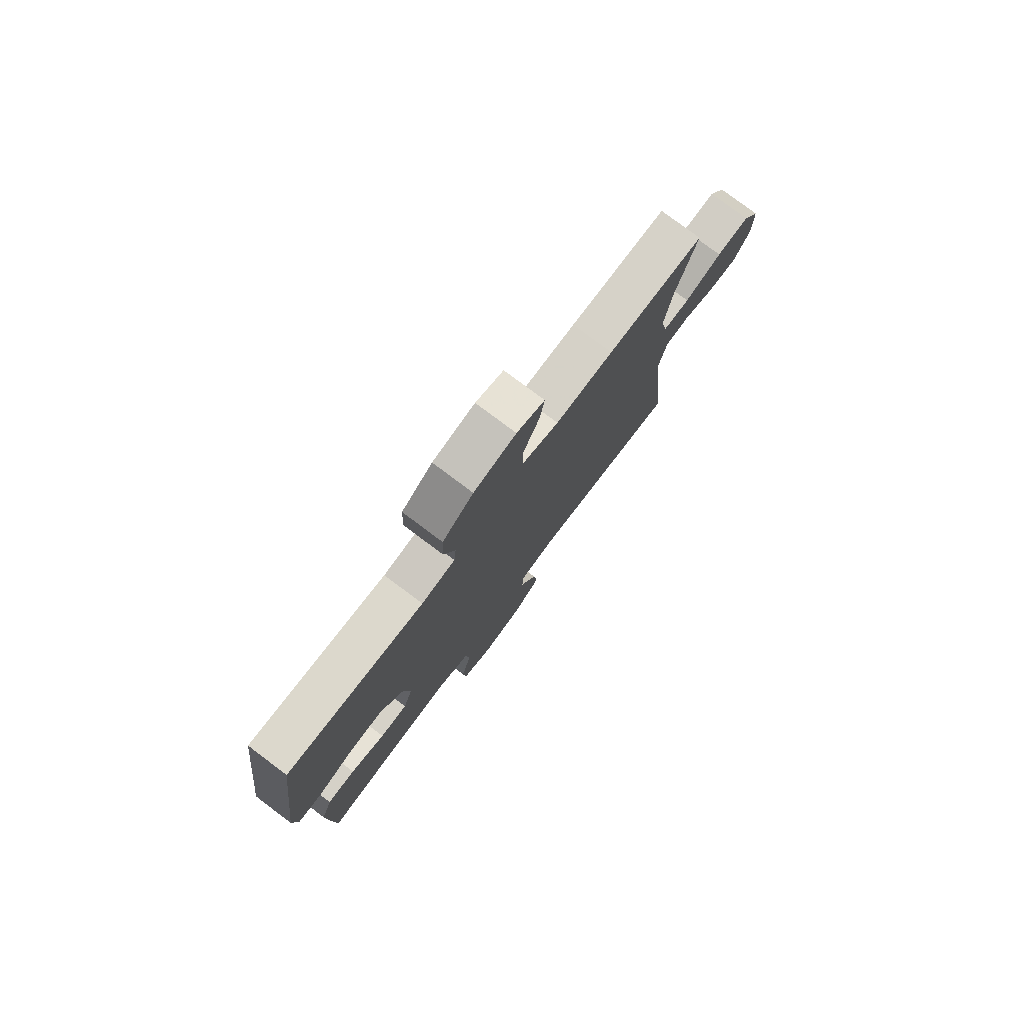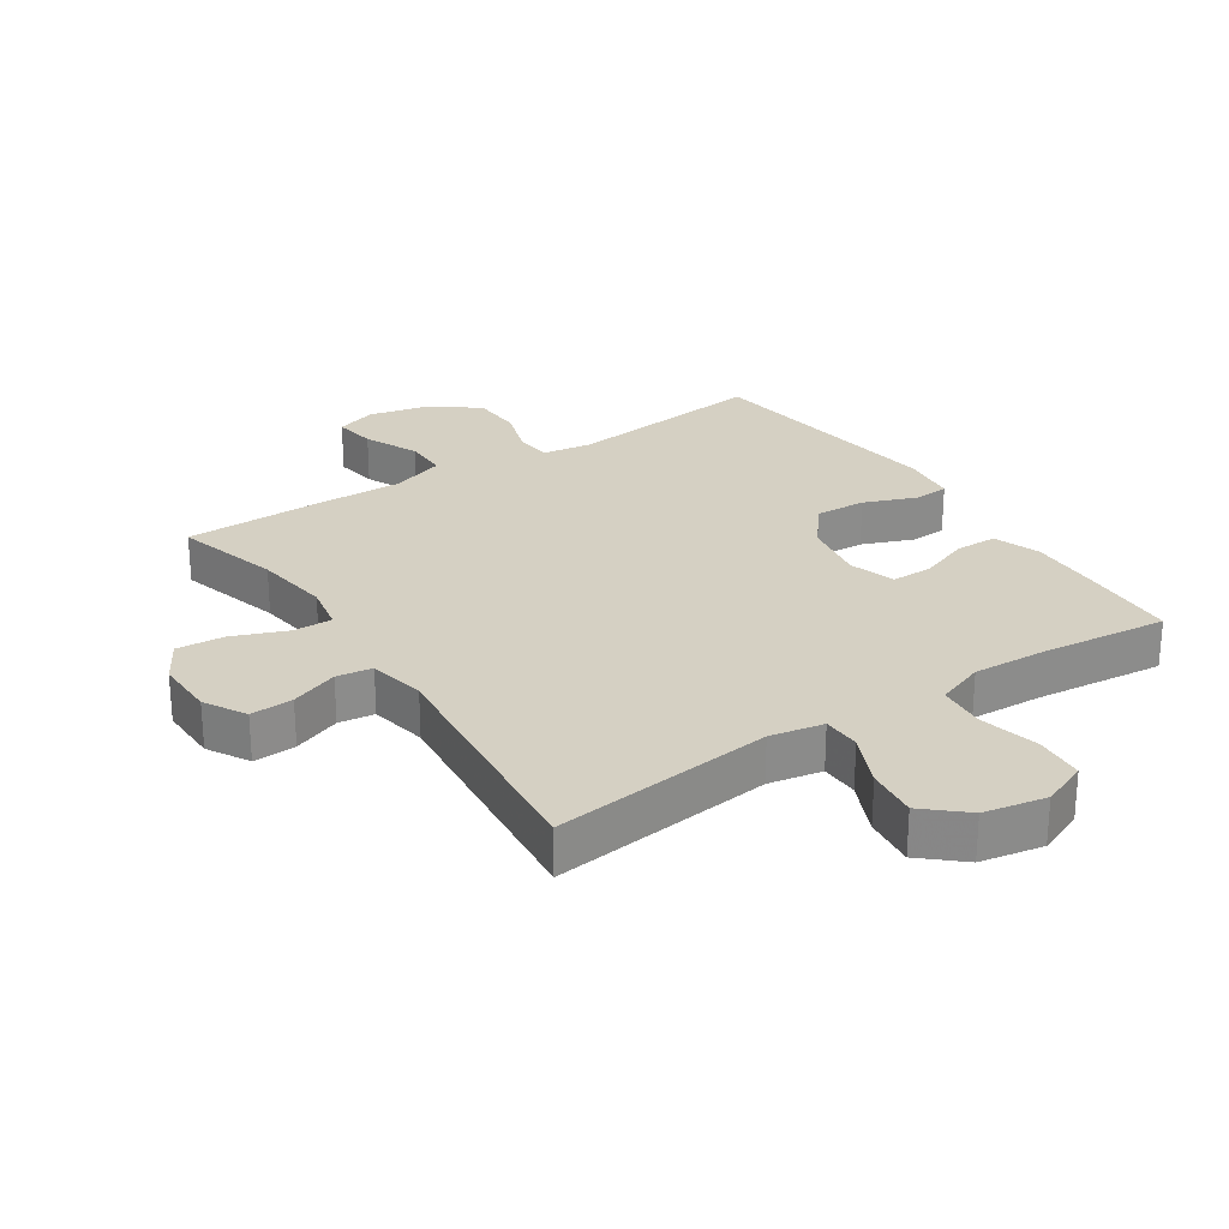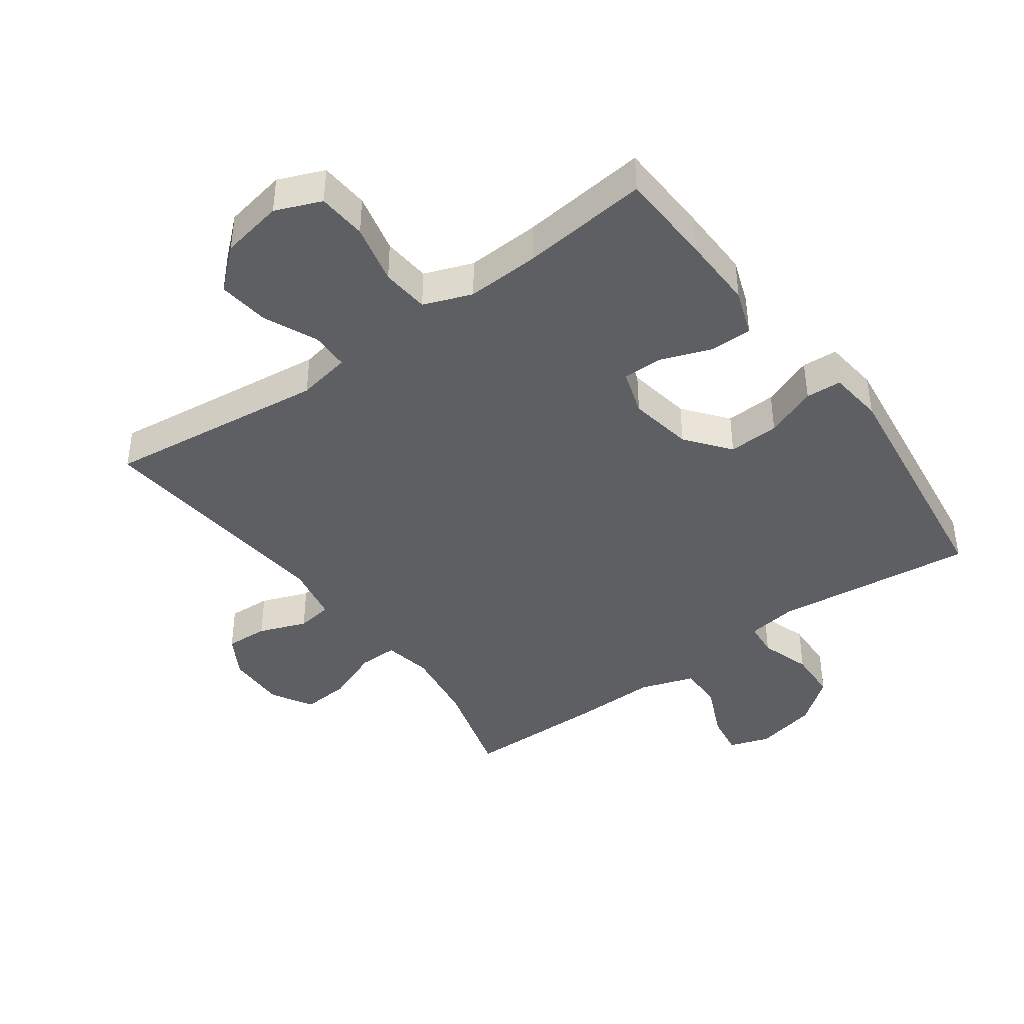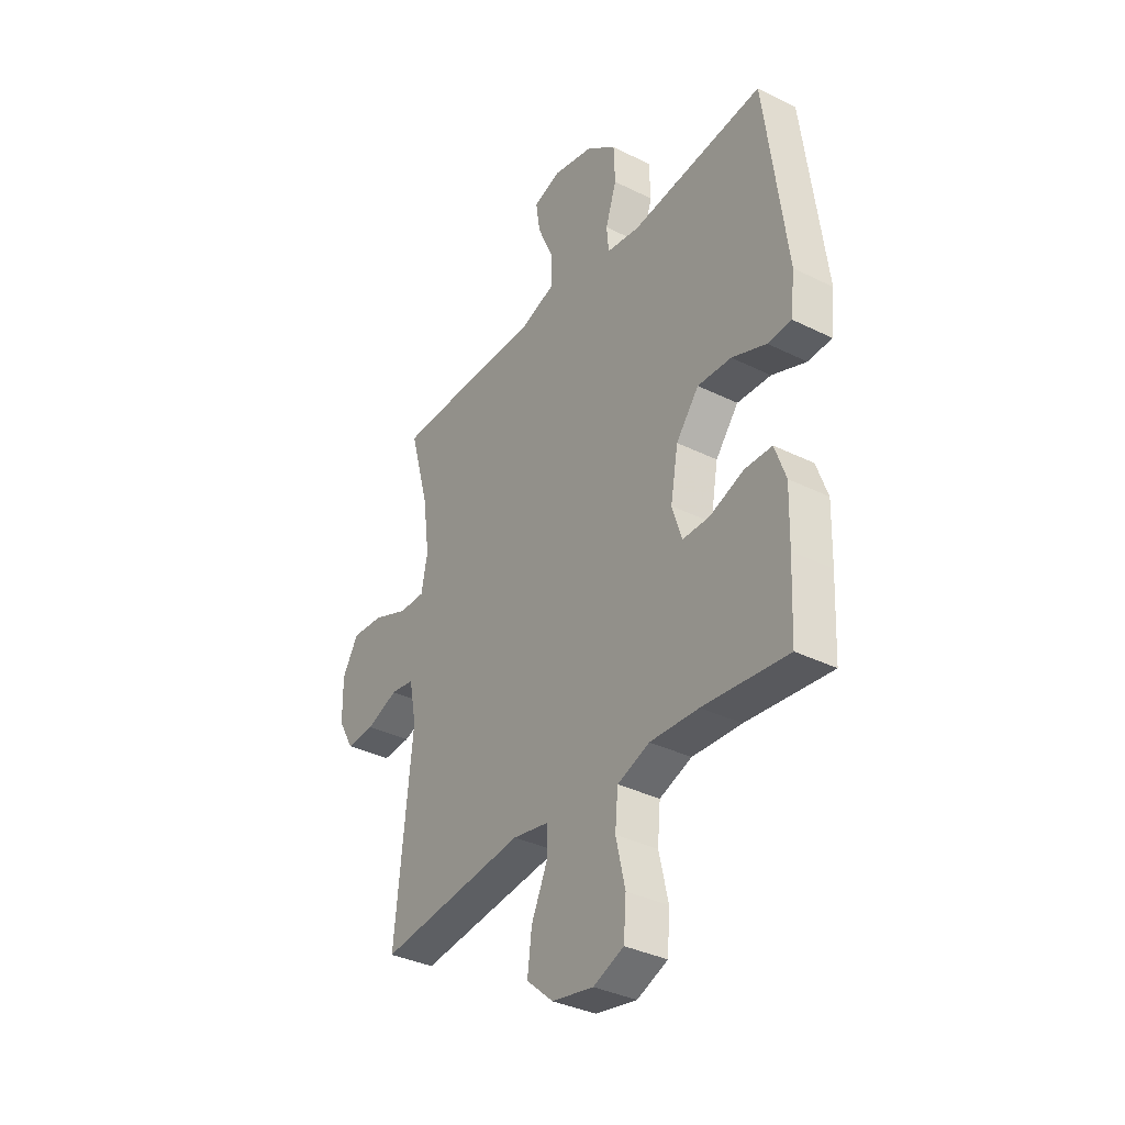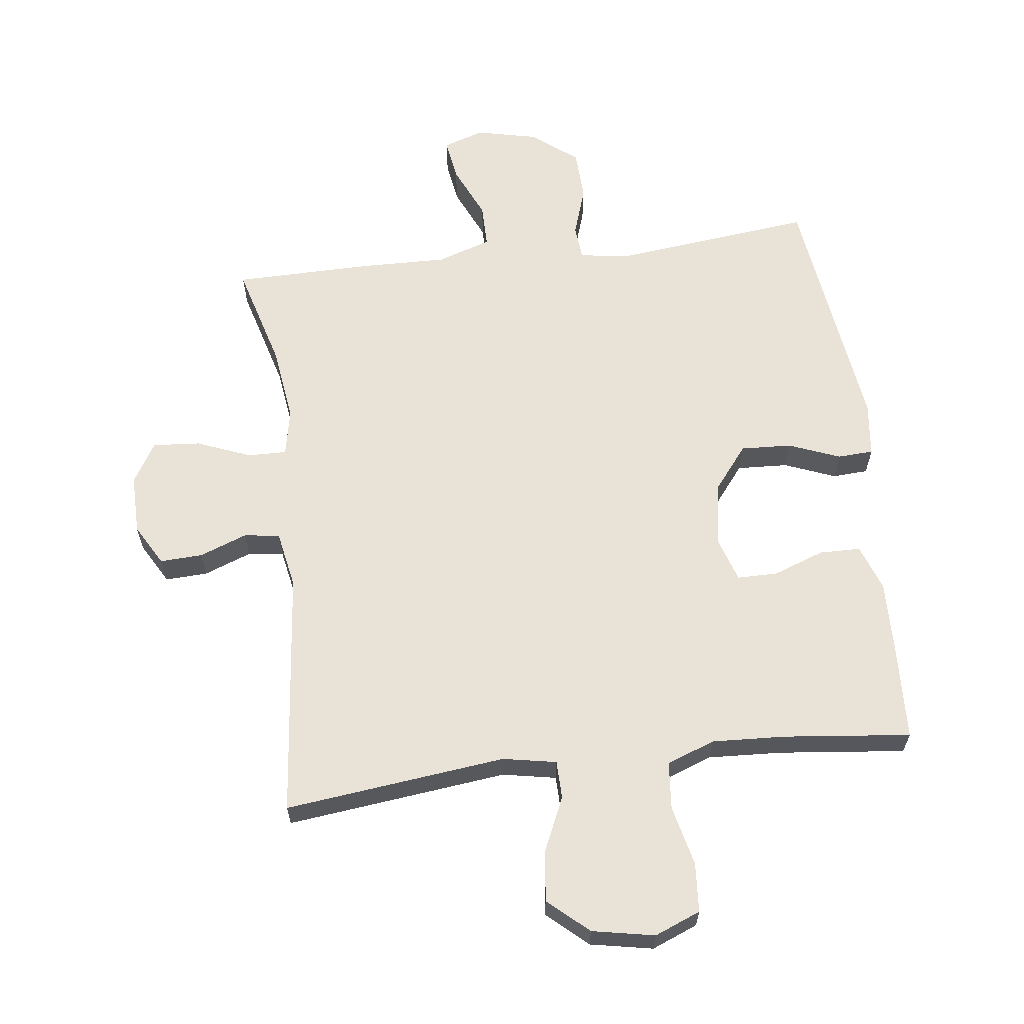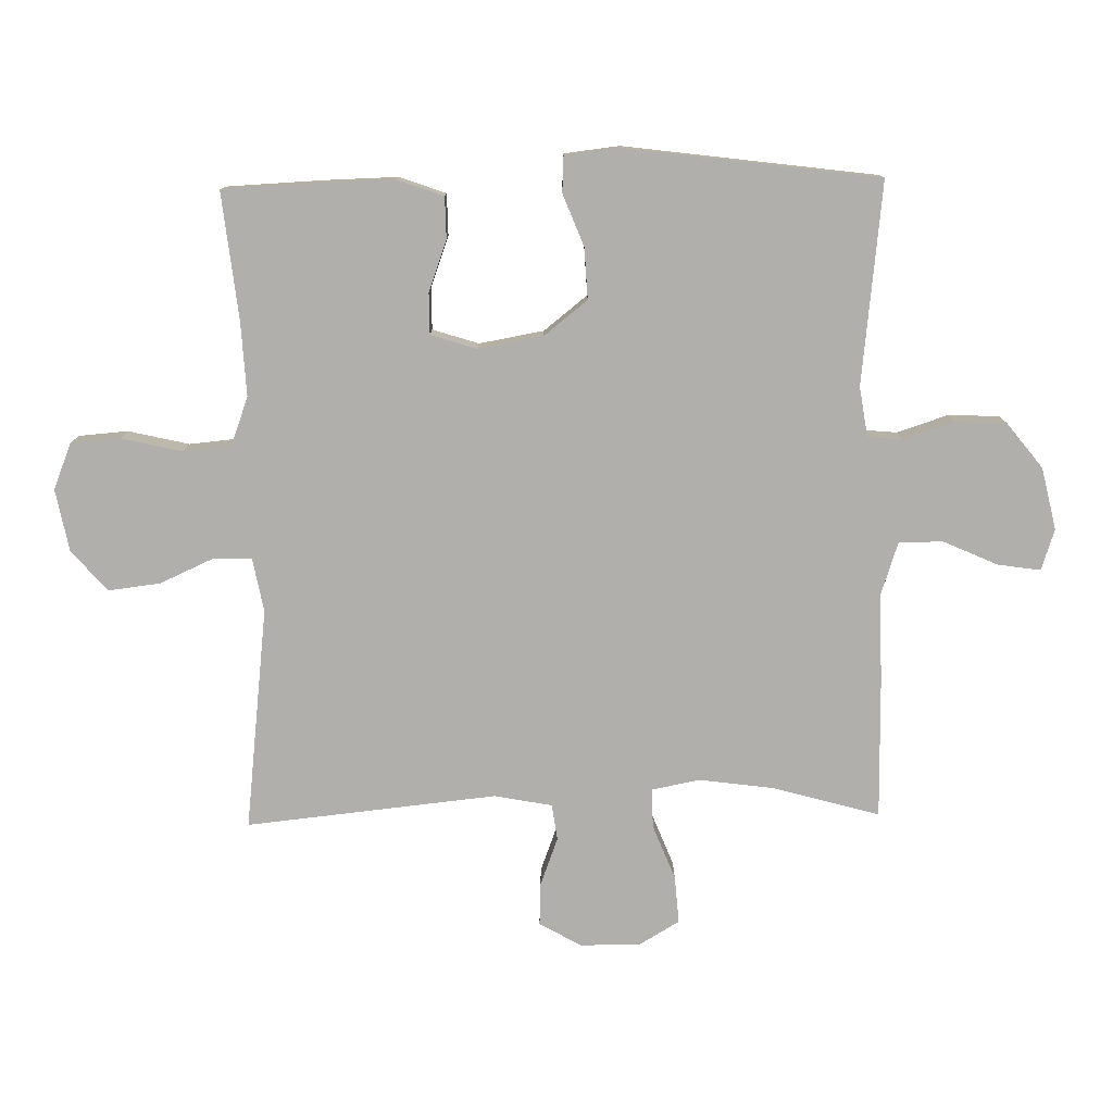
<metadata>
{"format":"obj","ext":"obj","renderer":"f3d","projection":"perspective","resolution":1024,"background":"white","views":[{"elev":78.4,"azim":-53.1,"up":"+Z"},{"elev":26.4,"azim":146.3,"up":"+Y"},{"elev":-41.7,"azim":-144.2,"up":"+Y"},{"elev":-35.5,"azim":-123.3,"up":"+Z"},{"elev":62.5,"azim":172.9,"up":"+Y"},{"elev":-78.1,"azim":-89.0,"up":"+Y"}]}
</metadata>
<code>
v -0.5 0.07 -0.5
v -0.507 0.07 -0.35
v -0.51 0.07 -0.235
v -0.484 0.07 -0.162
v -0.419 0.07 -0.161
v -0.339 0.07 -0.19
v -0.275 0.07 -0.19
v -0.252 0.07 -0.118
v -0.27 0.07 -0.017
v -0.324 0.07 0.051
v -0.404 0.07 0.047
v -0.485 0.07 0.015
v -0.541 0.07 0.018
v -0.551 0.07 0.104
v -0.5 0.07 0.5
v -0.184 0.07 0.465
v -0.106 0.07 0.477
v -0.101 0.07 0.532
v -0.127 0.07 0.611
v -0.124 0.07 0.691
v -0.053 0.07 0.747
v 0.044 0.07 0.769
v 0.108 0.07 0.748
v 0.098 0.07 0.681
v 0.06 0.07 0.596
v 0.06 0.07 0.527
v 0.145 0.07 0.499
v 0.278 0.07 0.502
v 0.5 0.07 0.5
v 0.454 0.07 0.335
v 0.438 0.07 0.216
v 0.453 0.07 0.141
v 0.514 0.07 0.142
v 0.599 0.07 0.176
v 0.674 0.07 0.182
v 0.712 0.07 0.118
v 0.711 0.07 0.024
v 0.674 0.07 -0.041
v 0.607 0.07 -0.038
v 0.532 0.07 -0.01
v 0.476 0.07 -0.018
v 0.459 0.07 -0.108
v 0.5 0.07 -0.5
v 0.152 0.07 -0.46
v 0.068 0.07 -0.476
v 0.067 0.07 -0.536
v 0.105 0.07 -0.62
v 0.115 0.07 -0.701
v 0.052 0.07 -0.757
v -0.046 0.07 -0.776
v -0.118 0.07 -0.747
v -0.124 0.07 -0.67
v -0.102 0.07 -0.575
v -0.109 0.07 -0.5
v -0.185 0.07 -0.472
v -0.3 0.07 -0.478
v -0.5 0 -0.5
v -0.507 0 -0.35
v -0.51 0 -0.235
v -0.484 0 -0.162
v -0.419 0 -0.161
v -0.339 0 -0.19
v -0.275 0 -0.19
v -0.252 0 -0.118
v -0.27 0 -0.017
v -0.324 0 0.051
v -0.404 0 0.047
v -0.485 0 0.015
v -0.541 0 0.018
v -0.551 0 0.104
v -0.5 0 0.5
v -0.184 0 0.465
v -0.106 0 0.477
v -0.101 0 0.532
v -0.127 0 0.611
v -0.124 0 0.691
v -0.053 0 0.747
v 0.044 0 0.769
v 0.108 0 0.748
v 0.098 0 0.681
v 0.06 0 0.596
v 0.06 0 0.527
v 0.145 0 0.499
v 0.278 0 0.502
v 0.5 0 0.5
v 0.454 0 0.335
v 0.438 0 0.216
v 0.453 0 0.141
v 0.514 0 0.142
v 0.599 0 0.176
v 0.674 0 0.182
v 0.712 0 0.118
v 0.711 0 0.024
v 0.674 0 -0.041
v 0.607 0 -0.038
v 0.532 0 -0.01
v 0.476 0 -0.018
v 0.459 0 -0.108
v 0.5 0 -0.5
v 0.152 0 -0.46
v 0.068 0 -0.476
v 0.067 0 -0.536
v 0.105 0 -0.62
v 0.115 0 -0.701
v 0.052 0 -0.757
v -0.046 0 -0.776
v -0.118 0 -0.747
v -0.124 0 -0.67
v -0.102 0 -0.575
v -0.109 0 -0.5
v -0.185 0 -0.472
v -0.3 0 -0.478
f 51 52 53
f 50 51 53
f 49 50 53
f 48 49 53
f 47 48 53
f 46 47 53
f 45 46 53 54
f 44 45 54 55
f 42 43 44
f 41 42 44 55
f 38 39 40
f 37 38 40
f 36 37 40
f 35 36 40
f 34 35 40
f 33 34 40
f 32 33 40 41
f 41 55 56
f 32 41 56
f 31 32 56
f 27 28 29 30
f 30 31 56
f 27 30 56
f 26 27 56
f 23 24 25
f 22 23 25
f 21 22 25
f 20 21 25
f 19 20 25
f 18 19 25
f 17 18 25 26
f 14 15 16
f 13 14 16
f 12 13 16
f 11 12 16
f 10 11 16 17
f 9 10 17 26
f 4 5 6
f 3 4 6
f 2 3 6
f 1 2 6
f 56 1 6
f 56 6 7
f 26 56 7 8
f 8 9 26
f 109 108 107
f 109 107 106
f 109 106 105
f 109 105 104
f 109 104 103
f 109 103 102
f 110 109 102 101
f 111 110 101 100
f 100 99 98
f 111 100 98 97
f 96 95 94
f 96 94 93
f 96 93 92
f 96 92 91
f 96 91 90
f 96 90 89
f 97 96 89 88
f 112 111 97
f 112 97 88
f 112 88 87
f 86 85 84 83
f 112 87 86
f 112 86 83
f 112 83 82
f 81 80 79
f 81 79 78
f 81 78 77
f 81 77 76
f 81 76 75
f 81 75 74
f 82 81 74 73
f 72 71 70
f 72 70 69
f 72 69 68
f 72 68 67
f 73 72 67 66
f 82 73 66 65
f 62 61 60
f 62 60 59
f 62 59 58
f 62 58 57
f 62 57 112
f 63 62 112
f 64 63 112 82
f 82 65 64
f 1 57 58 2
f 2 58 59 3
f 3 59 60 4
f 4 60 61 5
f 5 61 62 6
f 6 62 63 7
f 7 63 64 8
f 8 64 65 9
f 9 65 66 10
f 10 66 67 11
f 11 67 68 12
f 12 68 69 13
f 13 69 70 14
f 14 70 71 15
f 15 71 72 16
f 16 72 73 17
f 17 73 74 18
f 18 74 75 19
f 19 75 76 20
f 20 76 77 21
f 21 77 78 22
f 22 78 79 23
f 23 79 80 24
f 24 80 81 25
f 25 81 82 26
f 26 82 83 27
f 27 83 84 28
f 28 84 85 29
f 29 85 86 30
f 30 86 87 31
f 31 87 88 32
f 32 88 89 33
f 33 89 90 34
f 34 90 91 35
f 35 91 92 36
f 36 92 93 37
f 37 93 94 38
f 38 94 95 39
f 39 95 96 40
f 40 96 97 41
f 41 97 98 42
f 42 98 99 43
f 43 99 100 44
f 44 100 101 45
f 45 101 102 46
f 46 102 103 47
f 47 103 104 48
f 48 104 105 49
f 49 105 106 50
f 50 106 107 51
f 51 107 108 52
f 52 108 109 53
f 53 109 110 54
f 54 110 111 55
f 55 111 112 56
f 56 112 57 1

</code>
